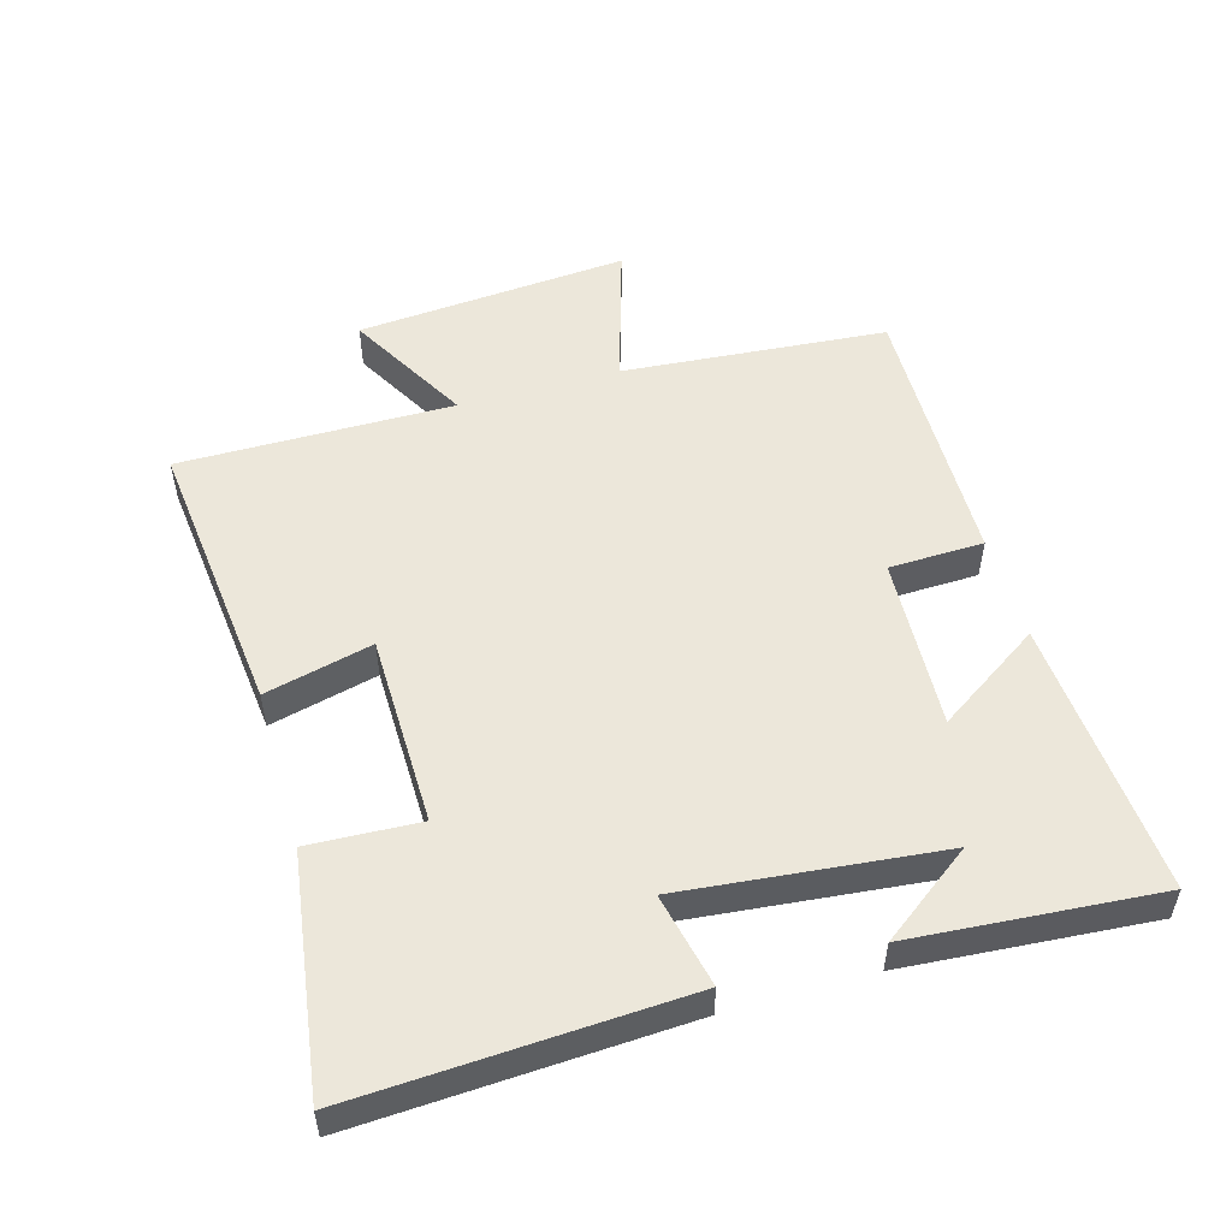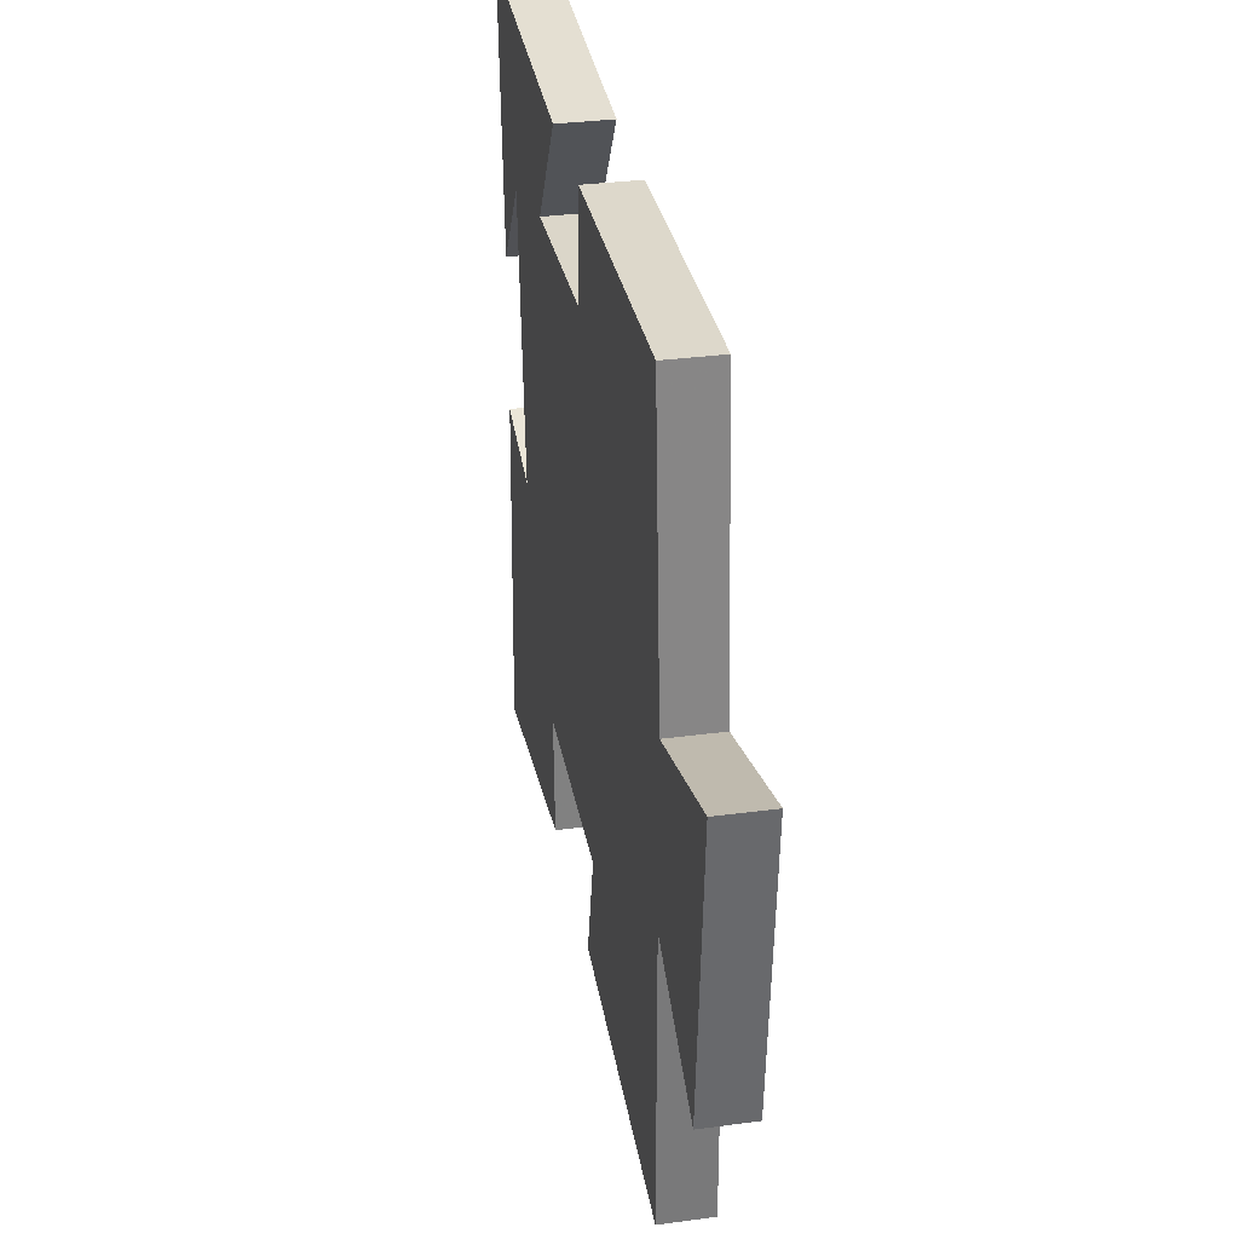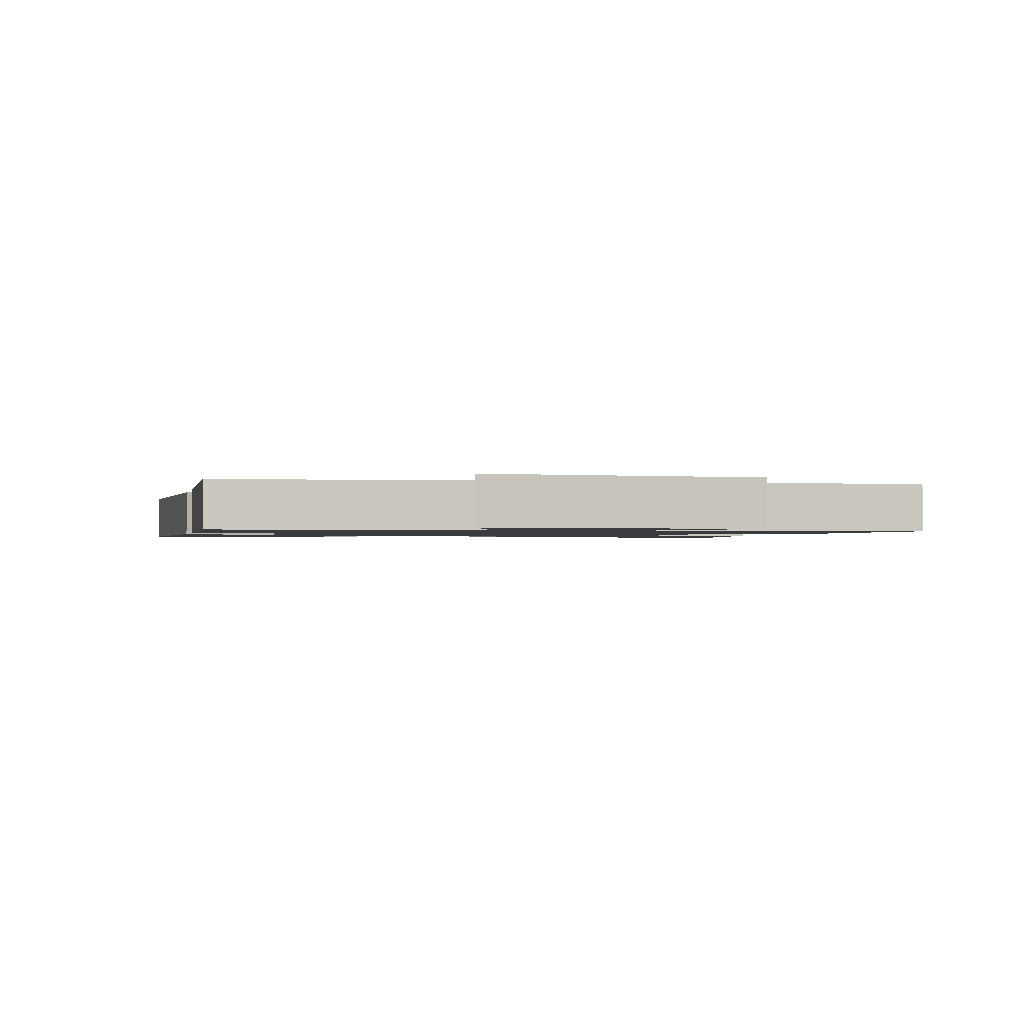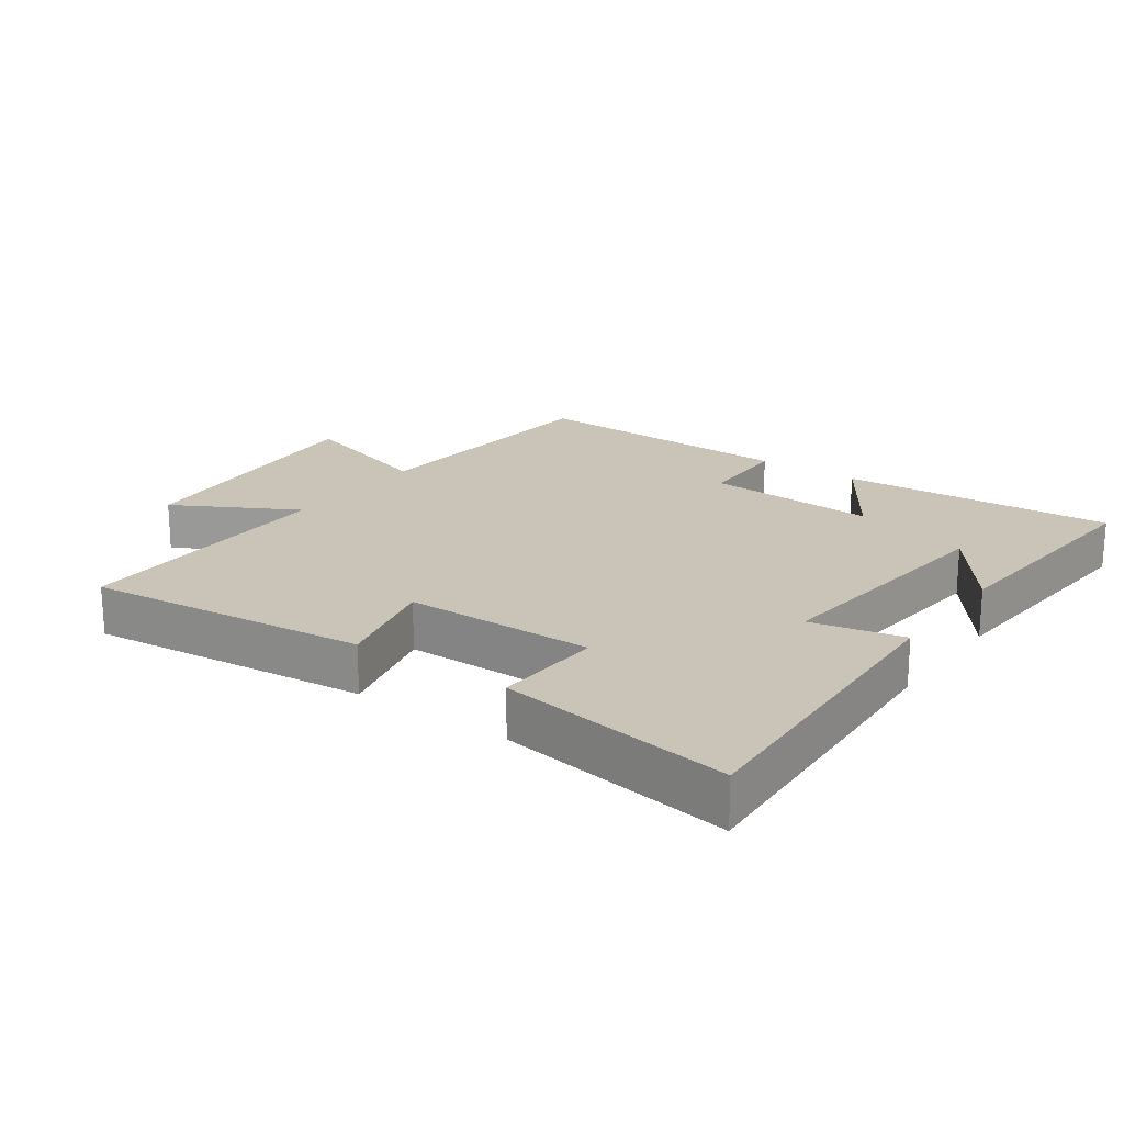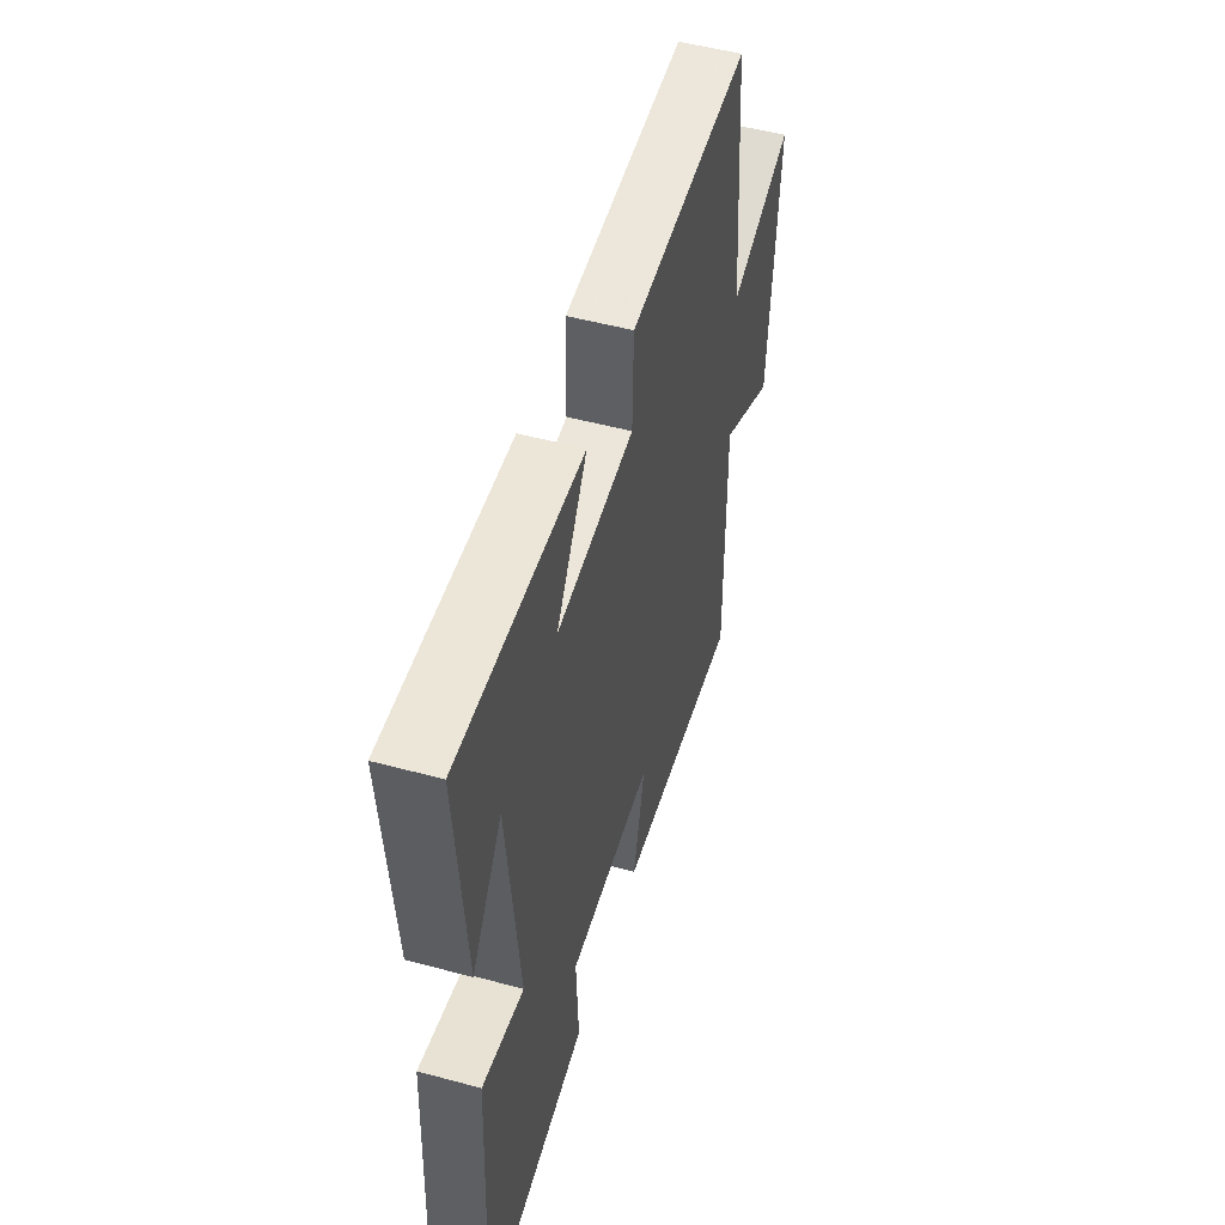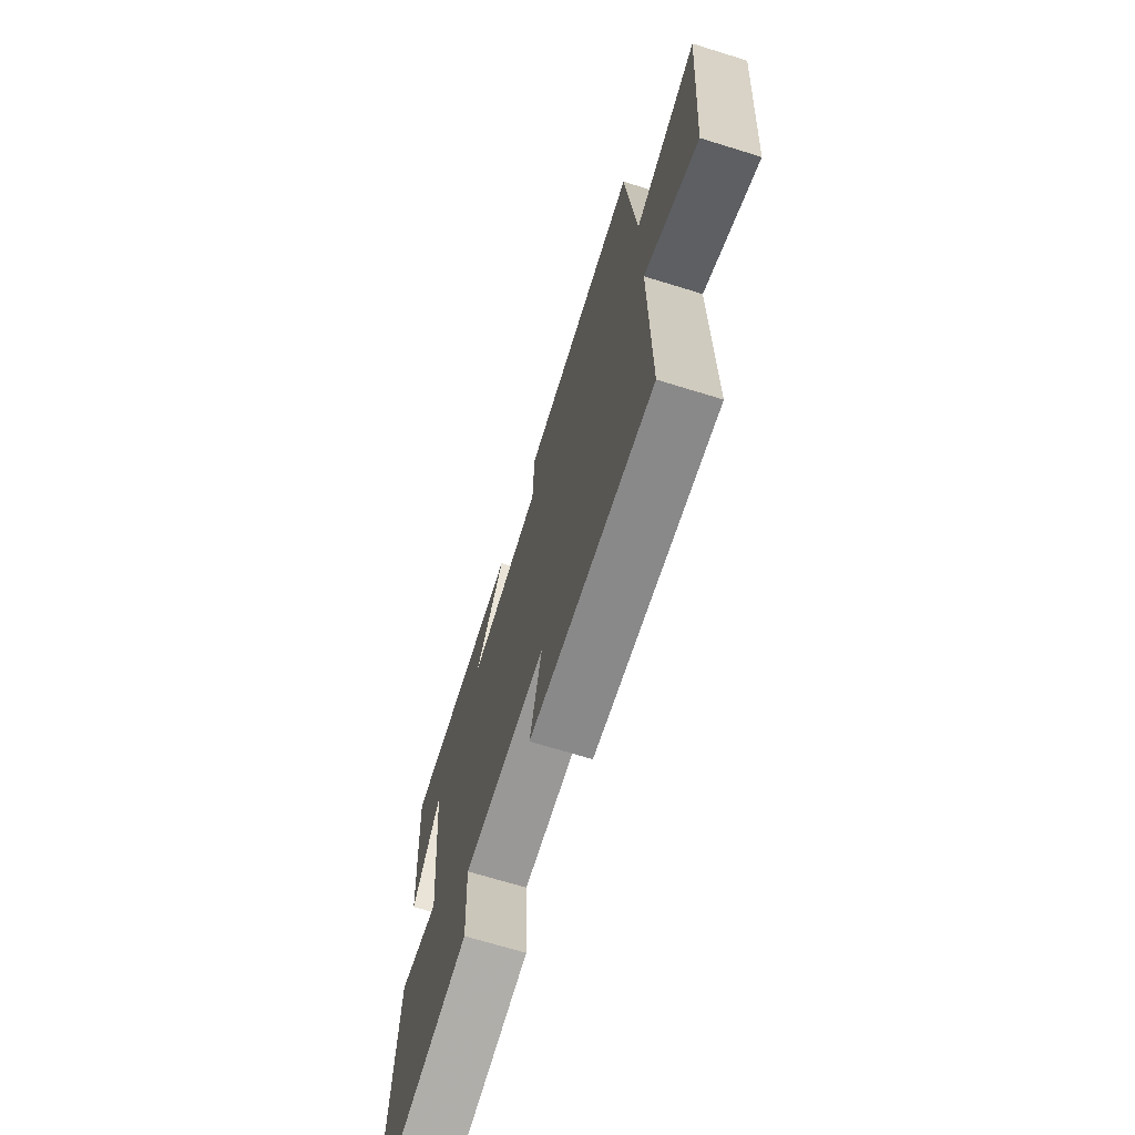
<metadata>
{"format":"obj","ext":"obj","renderer":"f3d","projection":"perspective","resolution":1024,"background":"white","views":[{"elev":52.2,"azim":-106.1,"up":"+Y"},{"elev":32.9,"azim":79.5,"up":"+Z"},{"elev":-1.3,"azim":77.4,"up":"+Y"},{"elev":20.0,"azim":-144.4,"up":"+Y"},{"elev":51.6,"azim":-73.7,"up":"+Z"},{"elev":-69.3,"azim":72.8,"up":"+Z"}]}
</metadata>
<code>
v 0.502 0.07 -0.546
v 0.073 0.07 -0.5
v 0.113 0.07 -0.338
v -0.177 0.07 -0.334
v -0.169 0.07 -0.5
v -0.525 0.07 -0.552
v -0.5 0.07 -0.06
v -0.359 0.07 -0.091
v -0.399 0.07 0.295
v -0.5 0.07 0.158
v -0.529 0.07 0.528
v -0.111 0.07 0.5
v -0.215 0.07 0.343
v 0.047 0.07 0.357
v 0.051 0.07 0.5
v 0.467 0.07 0.51
v 0.5 0.07 0.11
v 0.72 0.07 0.177
v 0.686 0.07 -0.235
v 0.5 0.07 -0.132
v 0.502 0 -0.546
v 0.073 0 -0.5
v 0.113 0 -0.338
v -0.177 0 -0.334
v -0.169 0 -0.5
v -0.525 0 -0.552
v -0.5 0 -0.06
v -0.359 0 -0.091
v -0.399 0 0.295
v -0.5 0 0.158
v -0.529 0 0.528
v -0.111 0 0.5
v -0.215 0 0.343
v 0.047 0 0.357
v 0.051 0 0.5
v 0.467 0 0.51
v 0.5 0 0.11
v 0.72 0 0.177
v 0.686 0 -0.235
v 0.5 0 -0.132
f 17 18 19 20
f 15 16 17 20
f 14 15 20 1
f 13 14 1
f 11 12 13
f 9 10 11
f 9 11 13 1
f 5 6 7 8
f 4 5 8 9
f 3 4 9
f 1 2 3
f 1 3 9
f 40 39 38 37
f 40 37 36 35
f 21 40 35 34
f 21 34 33
f 33 32 31
f 31 30 29
f 21 33 31 29
f 28 27 26 25
f 29 28 25 24
f 29 24 23
f 23 22 21
f 29 23 21
f 1 21 22 2
f 2 22 23 3
f 3 23 24 4
f 4 24 25 5
f 5 25 26 6
f 6 26 27 7
f 7 27 28 8
f 8 28 29 9
f 9 29 30 10
f 10 30 31 11
f 11 31 32 12
f 12 32 33 13
f 13 33 34 14
f 14 34 35 15
f 15 35 36 16
f 16 36 37 17
f 17 37 38 18
f 18 38 39 19
f 19 39 40 20
f 20 40 21 1

</code>
